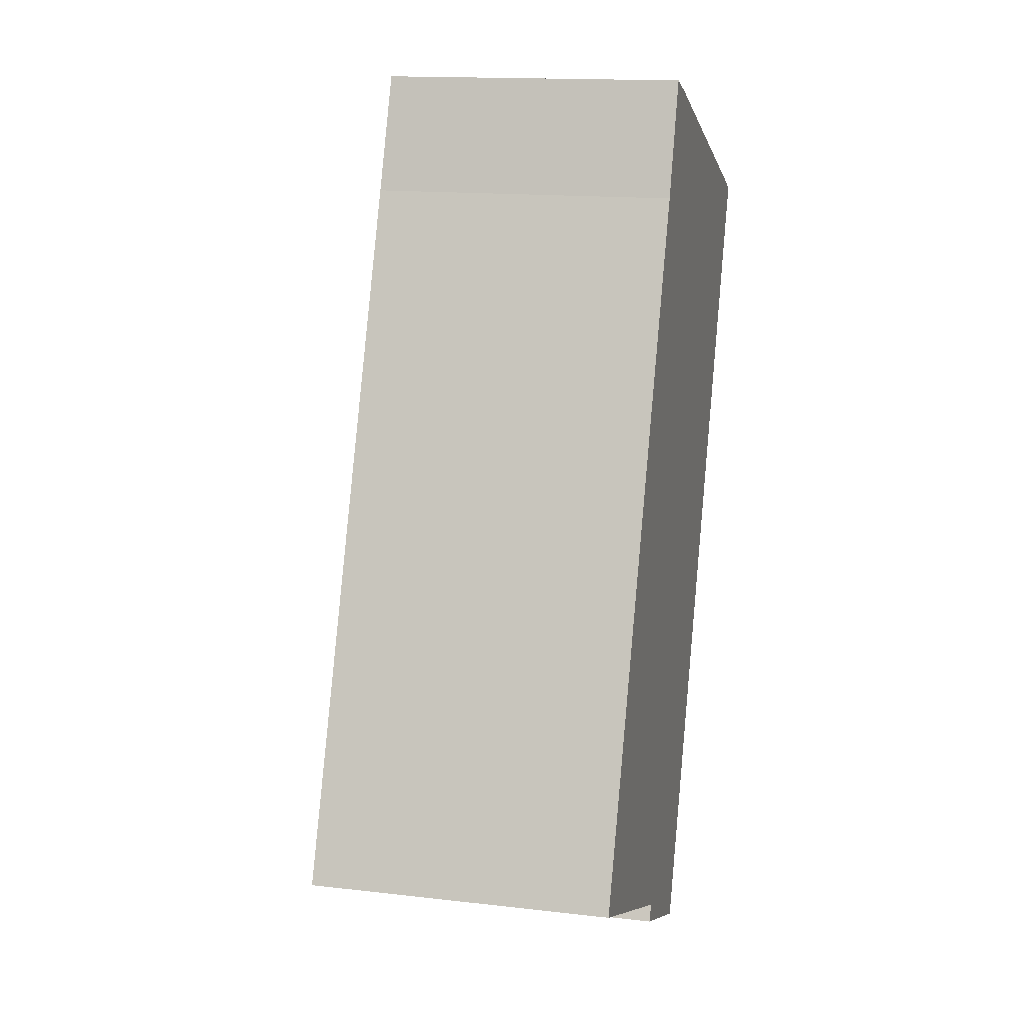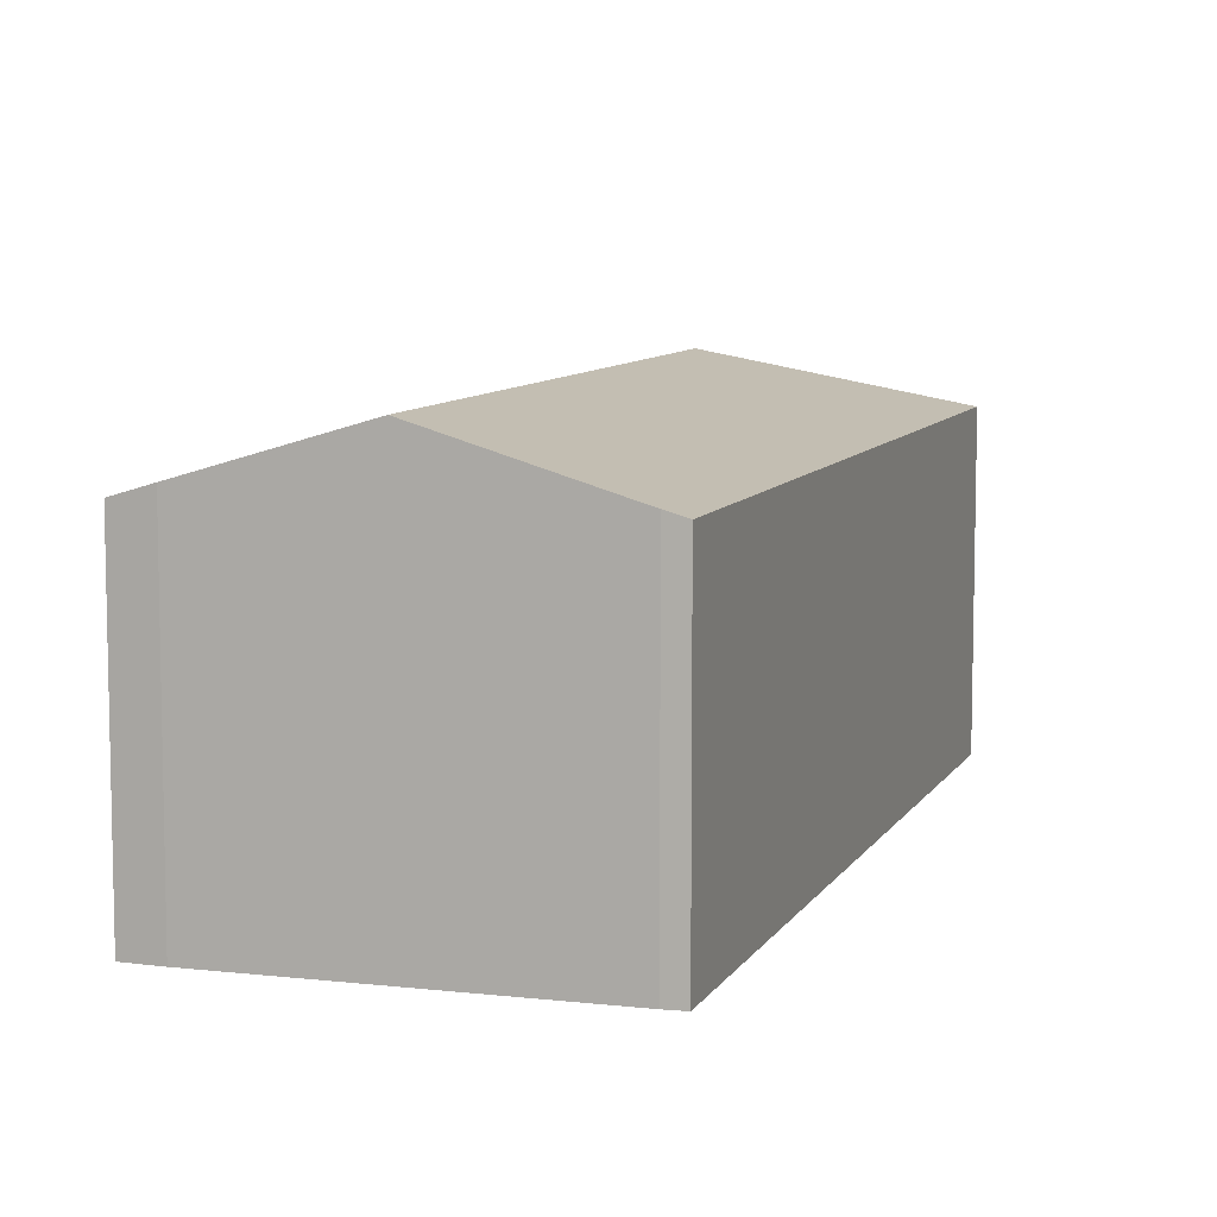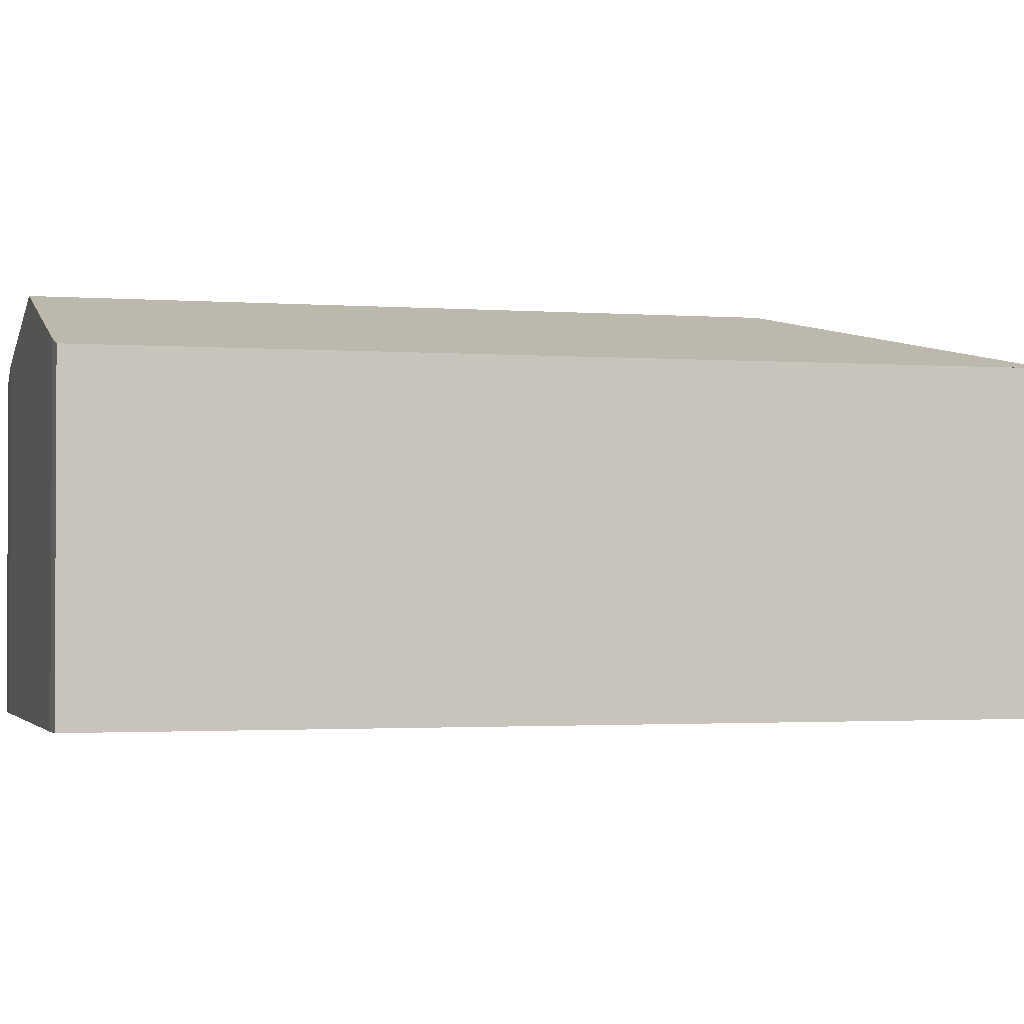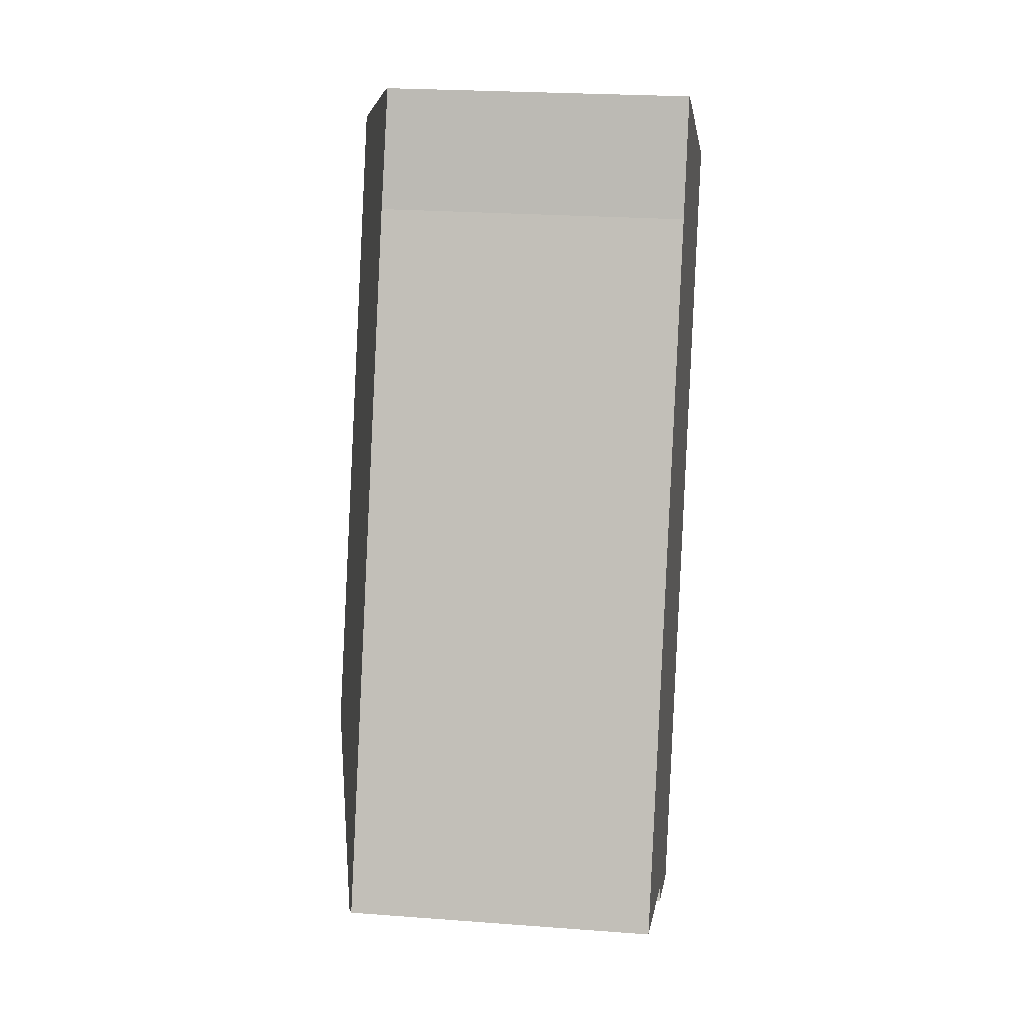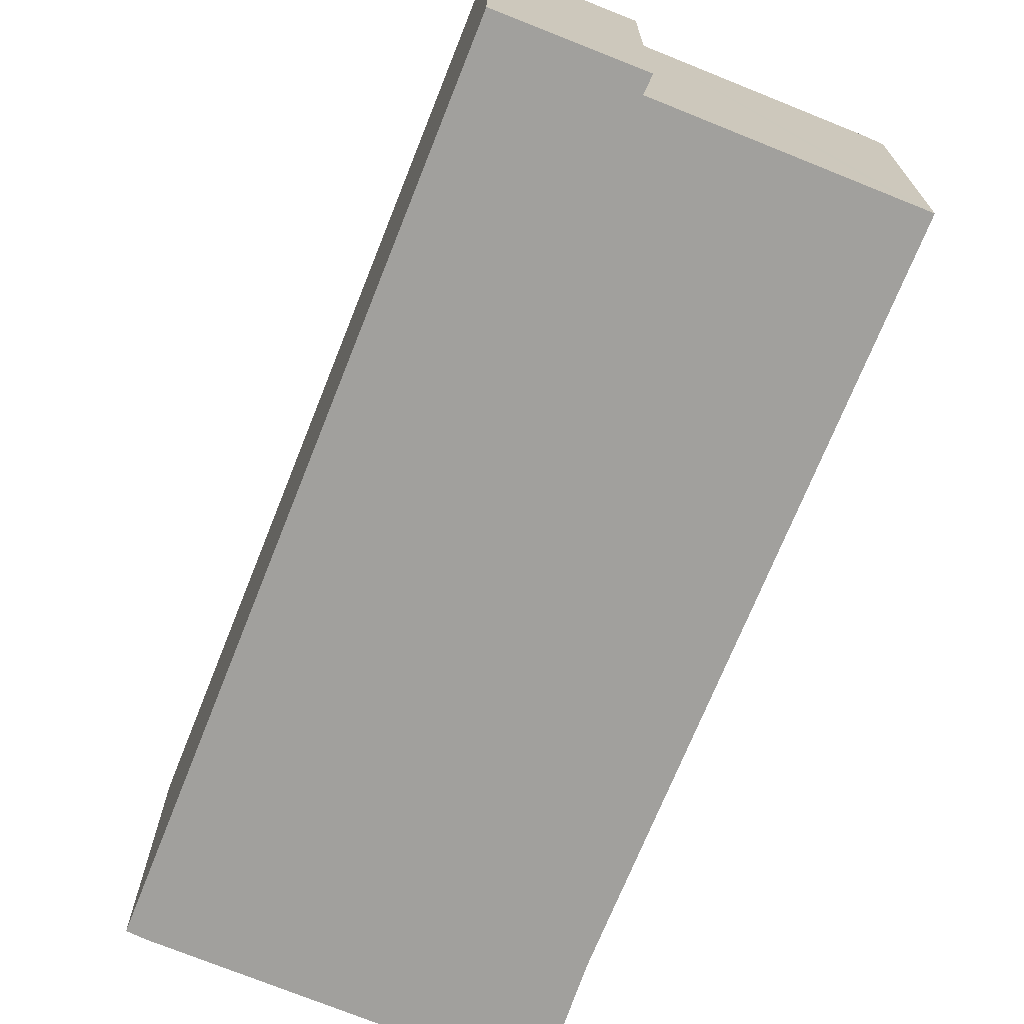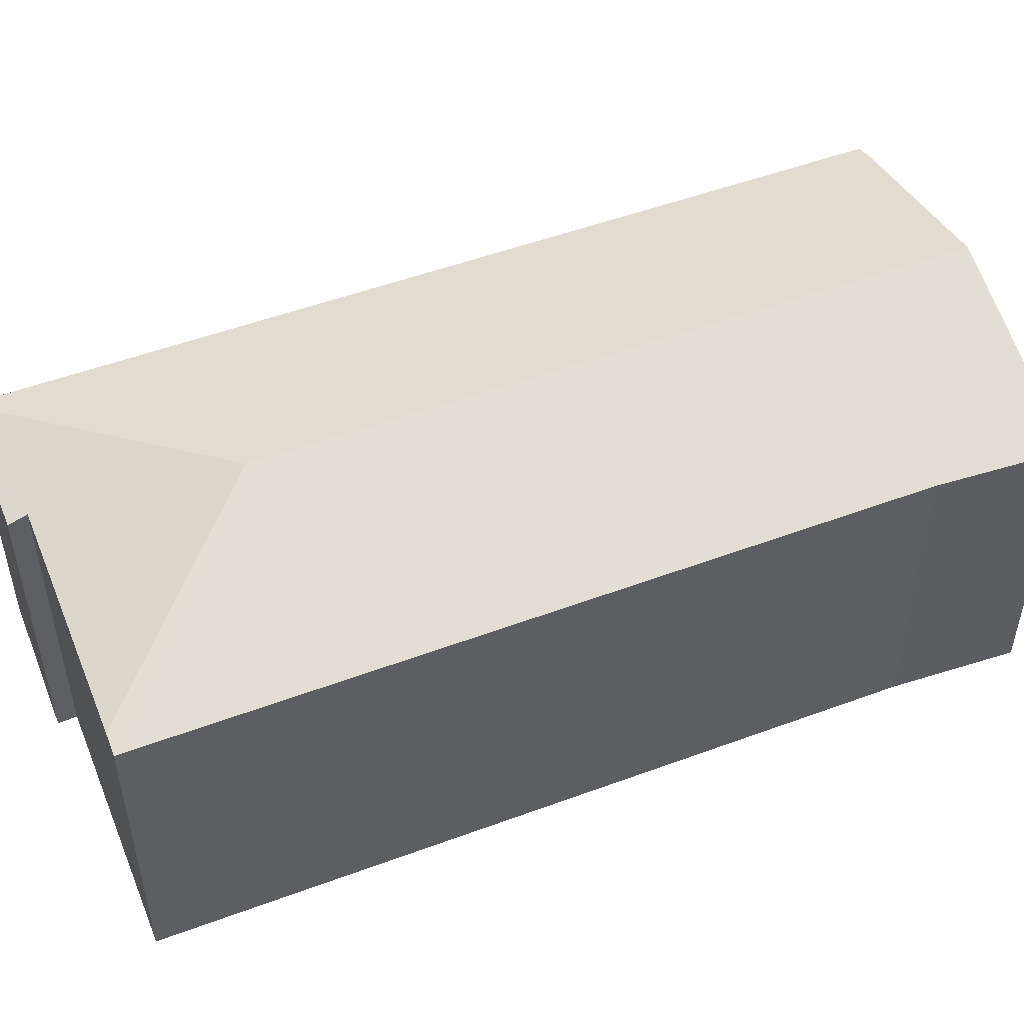
<metadata>
{"format":"obj","ext":"obj","renderer":"f3d","projection":"perspective","resolution":1024,"background":"white","views":[{"elev":14.8,"azim":-75.8,"up":"+Z"},{"elev":8.5,"azim":39.5,"up":"+Y"},{"elev":-1.7,"azim":95.6,"up":"+Y"},{"elev":23.3,"azim":-82.7,"up":"+Z"},{"elev":-71.7,"azim":179.7,"up":"+Y"},{"elev":52.7,"azim":-90.0,"up":"+Y"}]}
</metadata>
<code>
v  20.59 10.27 21.2
v  7.983 11.8 3.012
v  15.84 11.8 23.12
v  21.13 10.1 20.98
v  21.71 9.906 20.7
v  21.47 9.906 20.09
v  12.29 9.906 -3.406
v  11.56 9.911 -5.208
v  7.346 9.906 -3.561
v  7.415 9.957 -3.406
v  7.588 10.08 -3.019
v  0.559 10.09 -0.223
v  0 9.908 6.067e-16
v  0.235 9.91 0.583
v  8.658 9.955 21.72
v  9.926 9.902 25.45
v  11.1 10.27 25.04
v  0 0 0
v  8.658 -1.33e-15 21.72
v  0.235 -3.57e-17 0.583
v  9.926 -1.558e-15 25.45
v  11.1 -1.533e-15 25.04
v  15.84 -1.416e-15 23.12
v  20.59 -1.298e-15 21.2
v  21.13 -1.285e-15 20.98
v  21.71 -1.268e-15 20.7
v  21.47 -1.23e-15 20.09
v  12.29 2.086e-16 -3.406
v  11.58 9.906 -5.215
v  11.58 3.193e-16 -5.215
v  11.56 3.189e-16 -5.208
v  7.346 2.18e-16 -3.561
v  0.559 1.365e-17 -0.223
v  7.588 1.849e-16 -3.019
v  7.415 2.086e-16 -3.406
g defaultobject
f 1 2 3
f 2 1 4
f 2 4 5
f 2 5 6
f 2 6 7
f 2 7 8
f 9 10 8
f 11 8 10
f 2 8 11
f 11 12 2
f 13 2 12
f 2 13 14
f 2 14 15
f 2 15 3
f 3 15 16
f 3 16 17
f 18 14 13
f 14 18 15
f 15 18 19
f 19 18 20
f 19 16 15
f 16 19 21
f 16 22 17
f 22 16 21
f 22 3 17
f 3 22 1
f 1 22 4
f 4 22 23
f 4 23 24
f 4 24 25
f 25 5 4
f 5 25 26
f 26 6 5
f 6 26 7
f 7 26 27
f 7 27 28
f 7 28 29
f 29 28 30
f 29 31 8
f 31 29 30
f 31 9 8
f 9 31 32
f 12 18 13
f 18 12 11
f 18 11 33
f 33 11 34
f 10 34 11
f 34 10 9
f 34 9 32
f 34 32 35
f 28 31 30
f 31 28 32
f 32 28 35
f 35 28 34
f 34 28 33
f 33 28 18
f 18 28 20
f 20 28 19
f 19 28 27
f 19 27 21
f 21 27 26
f 21 26 25
f 21 25 24
f 21 24 23
f 21 23 22

</code>
